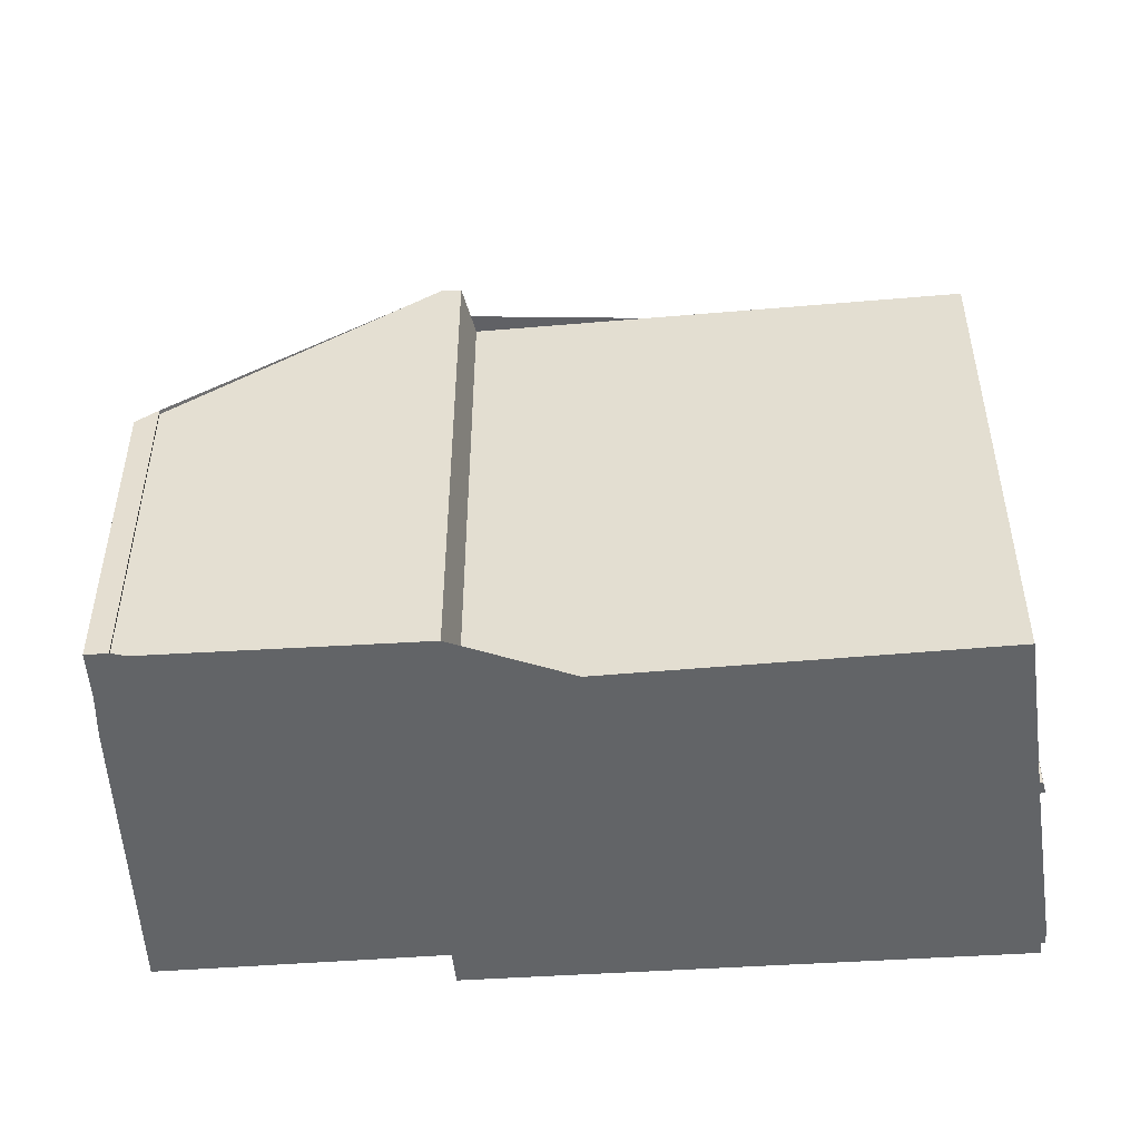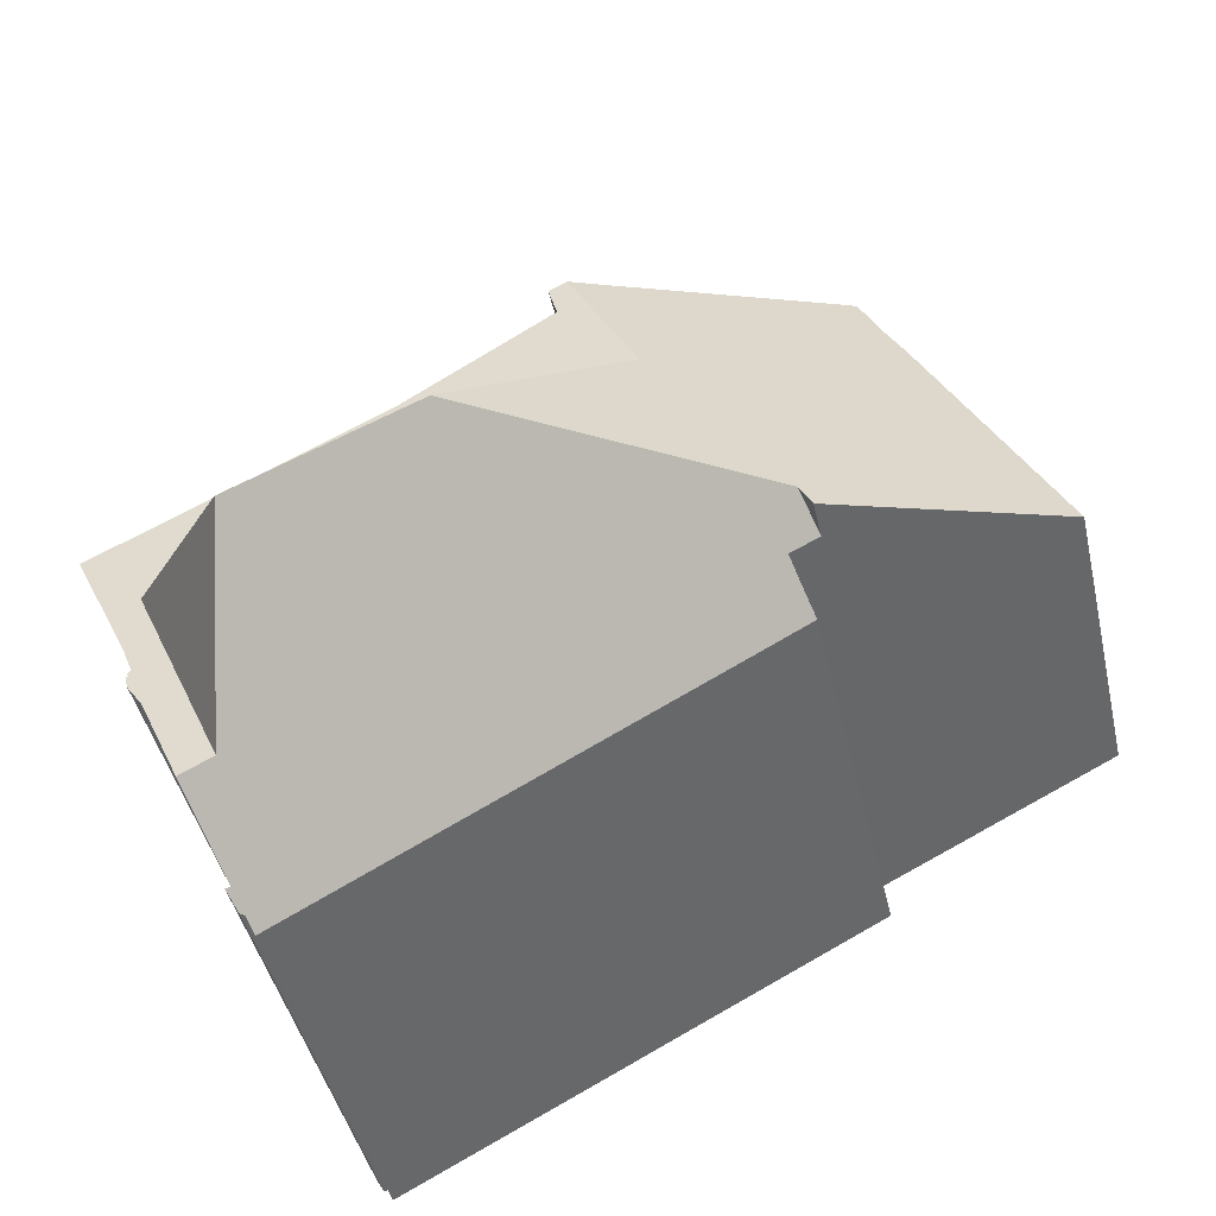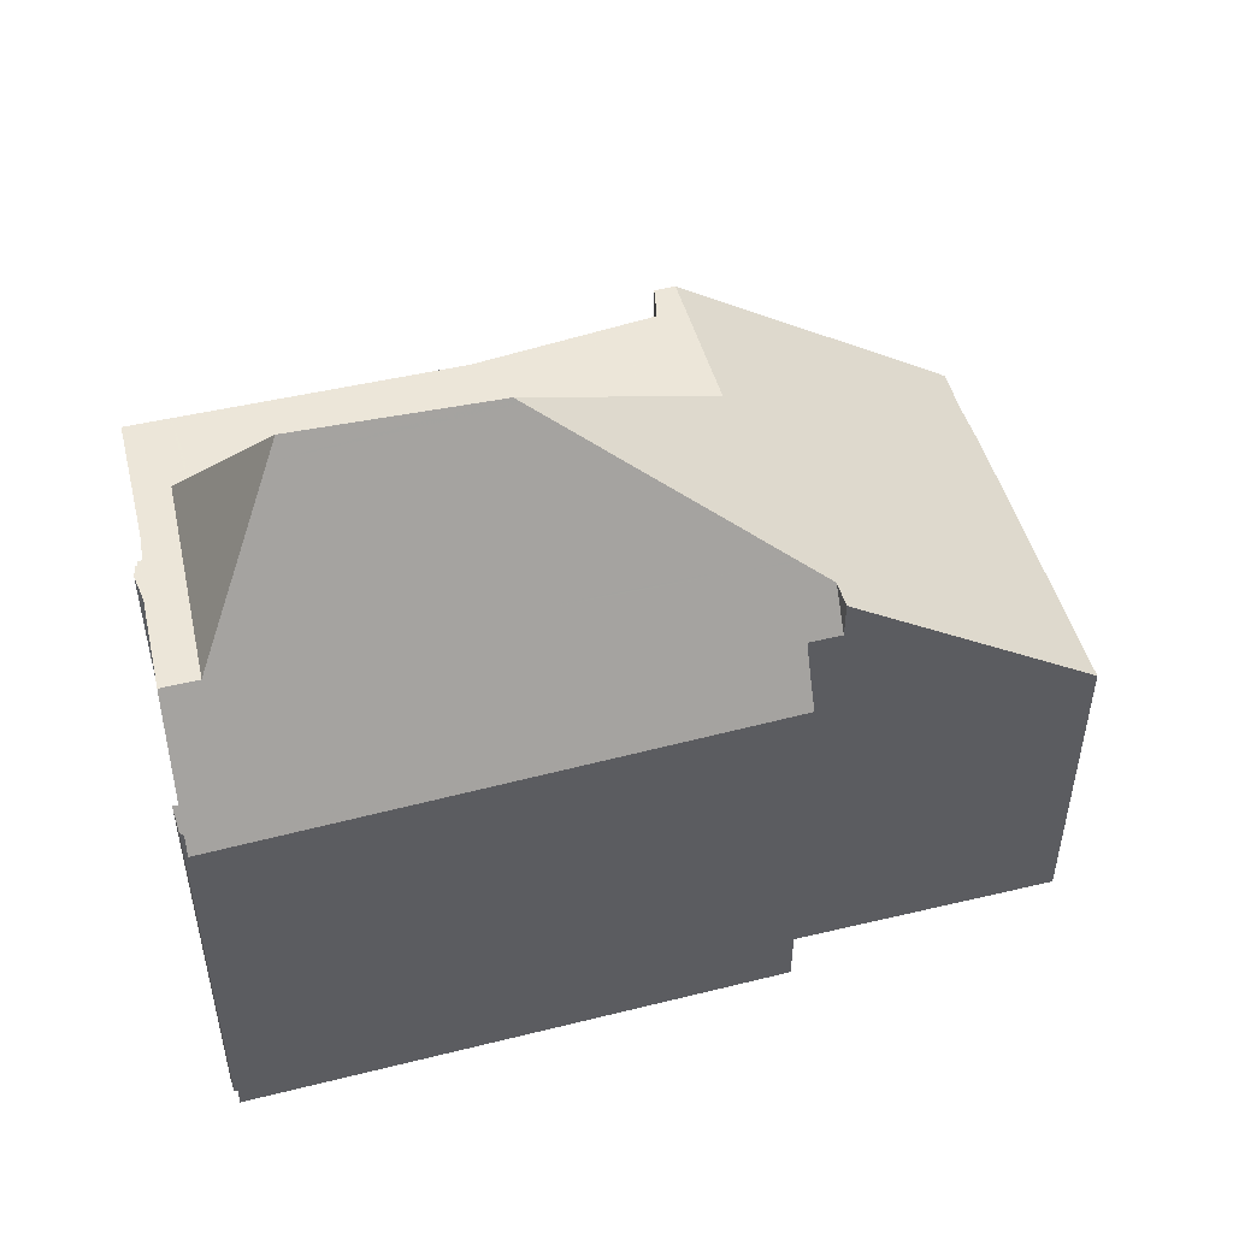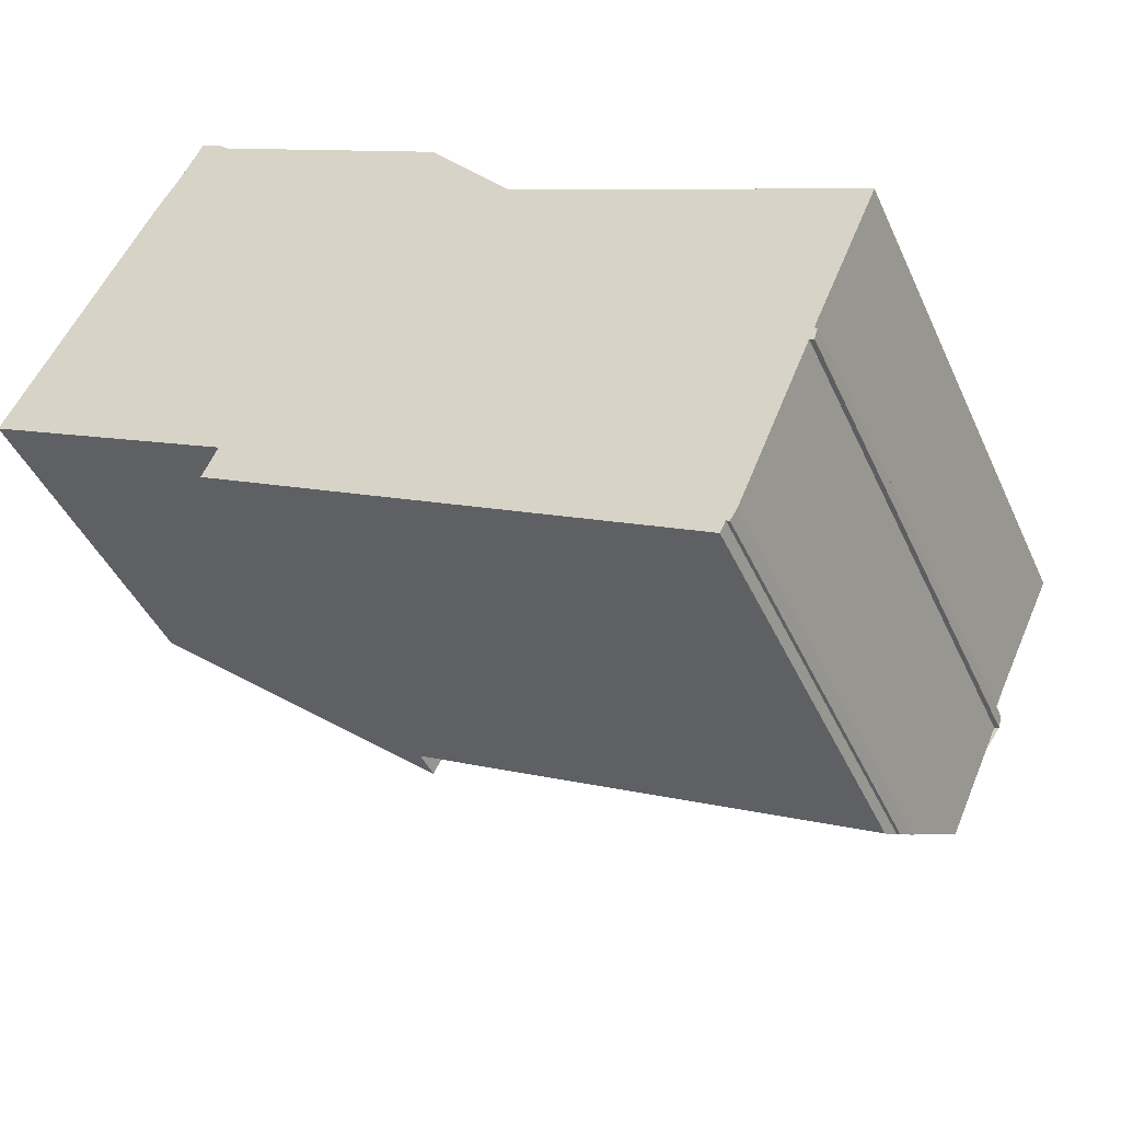
<metadata>
{"format":"obj","ext":"obj","renderer":"f3d","projection":"perspective","resolution":1024,"background":"white","views":[{"elev":-51.1,"azim":-148.7,"up":"+Z"},{"elev":-43.4,"azim":12.6,"up":"+Y"},{"elev":51.6,"azim":12.1,"up":"+Z"},{"elev":-43.1,"azim":-157.0,"up":"+Y"}]}
</metadata>
<code>
v -500.2 -795 6.582
v -500.2 -794.9 6.589
v -499.9 -794.8 6.287
v -499.5 -795.5 6.313
v -499 -796.2 6.292
v -496.4 -801.2 6.361
v -510.1 -808.4 8.547
v -501.1 -803.6 8.985
v -500.8 -804.2 8
v -509.9 -808.8 7.824
v -510 -808.6 8.185
v -510 -808.7 8.185
v -510.2 -808.4 8.568
v -511.5 -805.3 10.13
v -511.6 -805.4 10.13
v -511.6 -805.2 10.12
v -511.6 -805.1 10.12
v -511.6 -805.1 10.12
v -511.6 -805 10.12
v -511.5 -805 10.12
v -512.8 -802.3 10.08
v -504.6 -798.4 10.12
v -504.9 -797.4 10.1
v -499.6 -802.8 8.983
v -501.5 -802.9 10.2
v -504.5 -797.3 10.1
v -505.9 -803 13.02
v -503.2 -799.6 10.14
v -499.6 -795.2 6.301
v -504.2 -797.8 10.11
v -504.5 -797.3 10.1
v -500.5 -803.3 9.736
v -501.5 -802.9 10.2
v -510.5 -807.4 10.16
v -505.9 -803 13.02
v -509.2 -804.6 13.12
v -509.9 -807.1 10.16
v -510.5 -807.4 10.16
v -505.9 -803 13.02
v -500.8 -802.8 9.73
v -500.5 -803.3 8.984
v -503.2 -799.6 10.14
v -509.9 -807.1 10.16
v -509.2 -804.6 13.12
v -512.2 -803.7 10.1
v -503.2 -799.6 10.14
v -511.6 -803.4 10.1
v -512.2 -802.1 10.08
v -511.6 -803.4 10.1
v -509.9 -807.1 10.16
v -511.6 -803.4 10.1
v -510.2 -808.1 8.976
v -509.2 -804.6 13.12
v -504.2 -797.8 10.11
v -504.7 -798 10.11
v -500.1 -795.7 6.762
v -499.5 -795.4 6.31
v -501.2 -802.9 10.01
v -500.9 -803.5 8.984
v -503.7 -797.6 9.717
v -504 -797 9.686
v -501.2 -802.9 10.01
v -502.9 -799.3 9.81
v -510.5 -803.9 11.46
v -511.2 -804.3 10.12
v -510.5 -803.9 11.46
v -503.9 -800.5 10.85
v -503 -800 10.15
v -511.7 -804.6 10.12
v -511.2 -804.3 10.12
v -503.9 -800.5 10.85
v -502.7 -799.8 9.84
v -498.3 -797.5 6.31
v -510.1 -808.6 8.331
v -501 -803.8 8.508
v -510 -808.5 8.333
v -509.9 -808.8 7.824
v -510.5 -807.4 10.16
v -510.2 -808.1 9.036
v -511.6 -805 10.12
v -510.5 -807.4 10.16
v -499.9 -794.8 6.306
v -499.7 -795.2 6.312
v -499.5 -795.4 6.315
v -498.4 -797.6 6.345
v -496.4 -801.2 6.396
v -501.4 -802.9 10.12
v -504.4 -797.2 10.04
v -504.1 -797.8 10.04
v -501.4 -802.9 10.12
v -503.2 -799.6 10.07
v -502.9 -800 10.07
v -501 -803.5 8.984
v -502.4 -802.9 10.75
v -502.2 -803.2 10.19
v -501.7 -804.3 8.493
v -504.6 -798 10.11
v -503.8 -799.9 10.14
v -504.8 -797.6 10.1
v -502.4 -802.9 10.75
v -503.6 -800.3 10.58
v -503.8 -799.9 10.14
v -503.6 -800.1 10.57
v -503.6 -800.1 10.57
v -501.6 -804.6 7.984
v -505.8 -803 12.93
v -504.4 -805.6 8.442
v -504.9 -804.6 10.18
v -505.8 -803 12.93
v -505.8 -802.9 12.92
v -505.8 -802.9 12.92
v -506.7 -801.2 10.13
v -506.4 -801.8 11.08
v -506.7 -801.2 10.13
v -507.5 -799.8 10.1
v -504.2 -805.9 7.934
v -500.8 -802.8 9.73
v -504 -797 9.648
v -503.7 -797.5 9.655
v -500.8 -802.8 9.73
v -500.5 -803.3 9.736
v -502.8 -799.1 9.678
v -502.5 -799.7 9.686
v -500.5 -803.3 8.984
v -501.4 -802.9 10.14
v -503.8 -797.6 9.8
v -504.1 -797 9.763
v -503 -799.4 9.916
v -501.7 -802.3 10.11
v -502.8 -799.9 9.949
v -501 -803.9 8.508
v -500.8 -804.2 7.999
v -501.4 -802.9 10.14
v -511.3 -803.3 10.11
v -511.2 -803.6 10.63
v -508.8 -807.9 8.355
v -509.4 -806.9 10.17
v -511.3 -803.3 10.11
v -512.1 -802 10.08
v -509.7 -806.3 11.07
v -508.7 -808.2 7.847
v -511.2 -803.6 10.63
v -510.9 -804.1 10.71
v -509.7 -806.3 11.07
v -497.5 -799.1 6.367
v -497.5 -799.1 6.333
v -505.4 -803 12.7
v -502.1 -801.4 10.05
v -502 -801.3 9.921
v -505.4 -803 12.7
v -502.9 -801.7 10.68
v -505.7 -803.1 12.7
v -509.3 -804.8 12.79
v -501.7 -801.2 9.706
v -502.2 -801.4 10.09
v -502.3 -801.4 10.17
v -510.7 -805.5 10.14
v -510.3 -805.3 10.9
v -510.7 -805.5 10.14
v -511.3 -805.8 10.13
v -511.3 -805.8 10.13
v -509.3 -804.8 12.79
v -511.9 -801.9 10.08
v -511.2 -803.3 10.11
v -510.3 -805.3 10.83
v -509.8 -806.5 10.87
v -509.8 -806.5 10.87
v -511.2 -803.3 10.11
v -511.1 -803.7 10.78
v -509.6 -806.9 10.16
v -509.1 -808 8.351
v -508.9 -808.3 7.843
v -510.5 -804.8 10.82
v -511.1 -803.7 10.78
v -510.9 -804.1 10.8
v -496.7 -800.6 6.387
v -496.7 -800.6 6.353
v -501.4 -802.9 10.11
v -501.2 -802.8 10
v -502.2 -803.3 10.14
v -503.9 -804.1 10.19
v -501.4 -802.9 10.12
v -500.9 -802.6 9.727
v -501.4 -802.9 10.12
v -509.5 -806.8 10.33
v -509.6 -806.8 10.33
v -504.9 -804.6 10.21
v -510 -807 10.16
v -509.9 -807 10.34
v -510 -807 10.16
v -509.9 -807 10.34
v -510.6 -807.3 10.16
v -510.6 -807.3 10.16
v -501.4 -802.9 10.12
v -504.2 -805.9 7.979
v -508.8 -808.1 8.095
v -509 -808.2 8.1
v -509.9 -808.6 8.125
v -510 -808.7 8.125
v -503.2 -805.4 7.953
v -500.2 -794.9 6.589
v -500.2 -795 6.582
v -500.2 -795 0
v -500.2 -794.9 -8.882e-16
v -499.9 -794.8 6.306
v -500.2 -794.9 6.589
v -500.2 -794.9 -8.882e-16
v -499.9 -794.8 -8.882e-16
v -499.6 -795.2 6.301
v -499.9 -794.8 6.287
v -499.9 -794.8 0
v -499.6 -795.2 8.882e-16
v -499 -796.2 6.292
v -499.5 -795.5 6.313
v -499.5 -795.5 -8.882e-16
v -499 -796.2 -8.882e-16
v -498.3 -797.5 6.31
v -499 -796.2 6.292
v -499 -796.2 -8.882e-16
v -498.3 -797.5 0
v -496.4 -801.2 6.396
v -496.4 -801.2 6.361
v -496.4 -801.2 8.882e-16
v -496.4 -801.2 0
v -510.2 -808.1 8.976
v -510.1 -808.4 8.547
v -510.1 -808.4 0
v -510.2 -808.1 0
v -501 -803.8 8.508
v -501.1 -803.6 8.985
v -501.1 -803.6 0
v -501 -803.8 0
v -500.8 -804.2 7.999
v -500.8 -804.2 8
v -500.8 -804.2 0
v -500.8 -804.2 0
v -510 -808.7 8.125
v -509.9 -808.8 7.824
v -509.9 -808.8 0
v -510 -808.7 0
v -510 -808.7 8.185
v -510 -808.6 8.185
v -510 -808.6 0
v -510 -808.7 0
v -510.1 -808.6 8.331
v -510 -808.7 8.185
v -510 -808.7 0
v -510.1 -808.6 0
v -510.1 -808.4 8.547
v -510.2 -808.4 8.568
v -510.2 -808.4 0
v -510.1 -808.4 0
v -511.6 -805.4 10.13
v -511.5 -805.3 10.13
v -511.5 -805.3 0
v -511.6 -805.4 -1.776e-15
v -511.6 -805.2 10.12
v -511.6 -805.4 10.13
v -511.6 -805.4 -1.776e-15
v -511.6 -805.2 0
v -511.6 -805.1 10.12
v -511.6 -805.2 10.12
v -511.6 -805.2 0
v -511.6 -805.1 -1.776e-15
v -511.6 -805.1 10.12
v -511.6 -805.1 10.12
v -511.6 -805.1 -1.776e-15
v -511.6 -805.1 0
v -511.6 -805 10.12
v -511.6 -805.1 10.12
v -511.6 -805.1 0
v -511.6 -805 0
v -511.5 -805 10.12
v -511.6 -805 10.12
v -511.6 -805 0
v -511.5 -805 -1.776e-15
v -511.7 -804.6 10.12
v -511.5 -805 10.12
v -511.5 -805 -1.776e-15
v -511.7 -804.6 0
v -512.2 -802.1 10.08
v -512.8 -802.3 10.08
v -512.8 -802.3 -1.776e-15
v -512.2 -802.1 -1.776e-15
v -504.7 -798 10.11
v -504.6 -798.4 10.12
v -504.6 -798.4 -1.776e-15
v -504.7 -798 0
v -504.5 -797.3 10.1
v -504.9 -797.4 10.1
v -504.9 -797.4 1.776e-15
v -504.5 -797.3 0
v -500.5 -803.3 9.736
v -499.6 -802.8 8.983
v -499.6 -802.8 0
v -500.5 -803.3 0
v -504.4 -797.2 10.04
v -504.5 -797.3 10.1
v -504.5 -797.3 0
v -504.4 -797.2 0
v -499.5 -795.4 6.31
v -499.6 -795.2 6.301
v -499.6 -795.2 8.882e-16
v -499.5 -795.4 0
v -510.6 -807.3 10.16
v -510.5 -807.4 10.16
v -510.5 -807.4 1.776e-15
v -510.6 -807.3 0
v -512.8 -802.3 10.08
v -512.2 -803.7 10.1
v -512.2 -803.7 0
v -512.8 -802.3 -1.776e-15
v -512.1 -802 10.08
v -512.2 -802.1 10.08
v -512.2 -802.1 -1.776e-15
v -512.1 -802 0
v -510.5 -807.4 10.16
v -510.2 -808.1 8.976
v -510.2 -808.1 0
v -510.5 -807.4 1.776e-15
v -504.8 -797.6 10.1
v -504.7 -798 10.11
v -504.7 -798 0
v -504.8 -797.6 0
v -499.5 -795.5 6.313
v -499.5 -795.4 6.31
v -499.5 -795.4 0
v -499.5 -795.5 -8.882e-16
v -501 -803.5 8.984
v -500.9 -803.5 8.984
v -500.9 -803.5 0
v -501 -803.5 0
v -504 -797 9.648
v -504 -797 9.686
v -504 -797 0
v -504 -797 0
v -512.2 -803.7 10.1
v -511.7 -804.6 10.12
v -511.7 -804.6 0
v -512.2 -803.7 0
v -497.5 -799.1 6.333
v -498.3 -797.5 6.31
v -498.3 -797.5 0
v -497.5 -799.1 0
v -510.2 -808.4 8.568
v -510.1 -808.6 8.331
v -510.1 -808.6 0
v -510.2 -808.4 0
v -500.8 -804.2 8
v -501 -803.8 8.508
v -501 -803.8 0
v -500.8 -804.2 0
v -509.9 -808.8 7.824
v -509.9 -808.8 7.824
v -509.9 -808.8 0
v -509.9 -808.8 0
v -511.6 -805 10.12
v -511.6 -805 10.12
v -511.6 -805 0
v -511.6 -805 0
v -499.9 -794.8 6.287
v -499.9 -794.8 6.306
v -499.9 -794.8 -8.882e-16
v -499.9 -794.8 0
v -499.6 -802.8 8.983
v -496.4 -801.2 6.396
v -496.4 -801.2 0
v -499.6 -802.8 0
v -504.1 -797 9.763
v -504.4 -797.2 10.04
v -504.4 -797.2 0
v -504.1 -797 0
v -501.1 -803.6 8.985
v -501 -803.5 8.984
v -501 -803.5 0
v -501.1 -803.6 0
v -504.9 -797.4 10.1
v -504.8 -797.6 10.1
v -504.8 -797.6 0
v -504.9 -797.4 1.776e-15
v -503.2 -805.4 7.953
v -501.6 -804.6 7.984
v -501.6 -804.6 0
v -503.2 -805.4 0
v -504.6 -798.4 10.12
v -507.5 -799.8 10.1
v -507.5 -799.8 1.776e-15
v -504.6 -798.4 -1.776e-15
v -508.7 -808.2 7.847
v -504.2 -805.9 7.934
v -504.2 -805.9 8.882e-16
v -508.7 -808.2 0
v -500.2 -795 6.582
v -504 -797 9.648
v -504 -797 0
v -500.2 -795 0
v -500.9 -803.5 8.984
v -500.5 -803.3 8.984
v -500.5 -803.3 0
v -500.9 -803.5 0
v -504 -797 9.686
v -504.1 -797 9.763
v -504.1 -797 0
v -504 -797 0
v -501.6 -804.6 7.984
v -500.8 -804.2 7.999
v -500.8 -804.2 0
v -501.6 -804.6 0
v -511.9 -801.9 10.08
v -512.1 -802 10.08
v -512.1 -802 0
v -511.9 -801.9 0
v -508.9 -808.3 7.843
v -508.7 -808.2 7.847
v -508.7 -808.2 0
v -508.9 -808.3 0
v -496.7 -800.6 6.353
v -497.5 -799.1 6.333
v -497.5 -799.1 0
v -496.7 -800.6 0
v -511.5 -805.3 10.13
v -511.3 -805.8 10.13
v -511.3 -805.8 0
v -511.5 -805.3 0
v -507.5 -799.8 10.1
v -511.9 -801.9 10.08
v -511.9 -801.9 0
v -507.5 -799.8 1.776e-15
v -509.9 -808.8 7.824
v -508.9 -808.3 7.843
v -508.9 -808.3 0
v -509.9 -808.8 0
v -496.4 -801.2 6.361
v -496.7 -800.6 6.353
v -496.7 -800.6 0
v -496.4 -801.2 8.882e-16
v -511.3 -805.8 10.13
v -510.6 -807.3 10.16
v -510.6 -807.3 0
v -511.3 -805.8 0
v -510 -808.6 8.185
v -510 -808.7 8.125
v -510 -808.7 0
v -510 -808.6 0
v -504.2 -805.9 7.934
v -503.2 -805.4 7.953
v -503.2 -805.4 0
v -504.2 -805.9 8.882e-16
v -510.1 -808.4 0
v -511.5 -805.3 0
v -511.6 -805.4 0
v -511.6 -805.2 0
v -511.6 -805.1 0
v -511.6 -805.1 0
v -511.6 -805 0
v -511.5 -805 0
v -512.8 -802.3 0
v -504.6 -798.4 0
v -504.9 -797.4 0
v -500.2 -795 0
v -500.2 -794.9 0
v -499.9 -794.8 0
v -499.5 -795.5 0
v -499 -796.2 0
v -496.4 -801.2 0
v -501.1 -803.6 0
v -500.8 -804.2 0
v -509.9 -808.8 0
v -510 -808.6 0
v -510 -808.7 0
v -510.2 -808.4 0
f 119 60 61 118
f 156 25 100 151
f 84 56 83
f 79 52 34 78
f 152 106 147
f 69 45 49 65
f 175 143 142 174
f 40 32 41
f 111 39 53 66 113
f 49 45 21 48
f 115 22 55 97 98 114
f 199 11 12 74 76 198
f 97 55 99
f 122 63 60 119
f 183 120 62 179
f 89 30 26 88
f 91 28 30 89
f 178 90 194
f 103 28 68 101
f 161 14 15 16 17 18 80 160
f 173 143 175
f 102 42 104
f 123 72 63 122
f 92 68 28 91
f 76 74 13 7 52 79
f 195 107 96 105 200
f 78 37 79
f 160 80 19 20 69 65 157
f 87 58 59 93
f 82 3 29 83
f 83 29 57 84
f 177 6 86 176
f 84 57 4 5 73 85
f 127 61 60 126
f 126 60 63 128
f 179 62 90 178
f 128 63 72 130
f 181 95 180
f 180 95 33 125 182
f 97 54 46 98
f 99 23 31 54 97
f 109 27 110
f 94 33 95
f 101 67 103
f 135 51 134
f 132 105 96 131
f 137 108 107 136
f 151 100 150
f 112 102 104 71 113
f 164 138 139 163
f 153 36 35 106 152
f 113 71 111
f 196 136 107 195
f 118 1 2 82 83 56 119
f 120 24 121
f 119 56 122
f 176 86 24 120 183
f 124 59 58 117
f 122 56 84 85 123
f 126 89 88 127
f 128 91 89 126
f 148 129 155
f 130 92 91 128
f 182 125 184
f 131 75 9 132
f 155 129 133 25 156
f 168 112 113 66 169
f 171 76 79 37 170
f 138 49 48 139
f 191 167 186
f 198 76 171 197
f 143 70 47 142
f 165 159 70 143 173
f 145 85 73 146
f 148 130 72 149
f 150 109 110 67 101 151
f 185 140 153 152 187
f 154 123 85 145
f 155 92 130 148
f 156 68 92 155
f 190 159 165 166 189
f 151 101 68 156
f 187 152 147 94 95 181
f 149 72 123 154
f 193 161 160 192
f 162 144 158
f 192 160 157 188
f 163 115 114 164
f 165 158 144 166
f 169 135 134 168
f 170 137 136 171
f 186 167 140 185
f 197 171 136 196
f 173 158 165
f 174 64 175
f 175 64 44 162 158 173
f 176 145 146 177
f 178 129 148 149 179
f 180 96 107 108 181
f 182 131 96 180
f 183 154 145 176
f 185 137 170 186
f 187 108 137 185
f 189 43 190
f 181 108 187
f 192 81 38 193
f 188 50 81 192
f 184 87 93 8 75 131 182
f 186 170 37 191
f 179 149 154 183
f 194 133 129 178
f 195 116 141 196
f 196 141 172 197
f 197 172 77 198
f 198 77 10 199
f 200 116 195
f 202 203 204 201
f 206 207 208 205
f 210 211 212 209
f 214 215 216 213
f 218 219 220 217
f 222 223 224 221
f 226 227 228 225
f 230 231 232 229
f 234 235 236 233
f 238 239 240 237
f 242 243 244 241
f 246 247 248 245
f 250 251 252 249
f 254 255 256 253
f 258 259 260 257
f 262 263 264 261
f 266 267 268 265
f 270 271 272 269
f 274 275 276 273
f 278 279 280 277
f 282 283 284 281
f 286 287 288 285
f 290 291 292 289
f 294 295 296 293
f 298 299 300 297
f 302 303 304 301
f 306 307 308 305
f 310 311 312 309
f 314 315 316 313
f 318 319 320 317
f 322 323 324 321
f 326 327 328 325
f 330 331 332 329
f 334 335 336 333
f 338 339 340 337
f 342 343 344 341
f 346 347 348 345
f 350 351 352 349
f 354 355 356 353
f 358 359 360 357
f 362 363 364 361
f 366 367 368 365
f 370 371 372 369
f 374 375 376 373
f 378 379 380 377
f 382 383 384 381
f 386 387 388 385
f 390 391 392 389
f 394 395 396 393
f 398 399 400 397
f 402 403 404 401
f 406 407 408 405
f 410 411 412 409
f 414 415 416 413
f 418 419 420 417
f 422 423 424 421
f 426 427 428 425
f 430 431 432 429
f 434 435 436 433
f 438 439 440 437
f 442 443 444 441
f 446 447 448 445
f 450 451 452 453 454 455 456 457 458 459 460 461 462 463 464 465 466 467 468 469 470 471 449

</code>
